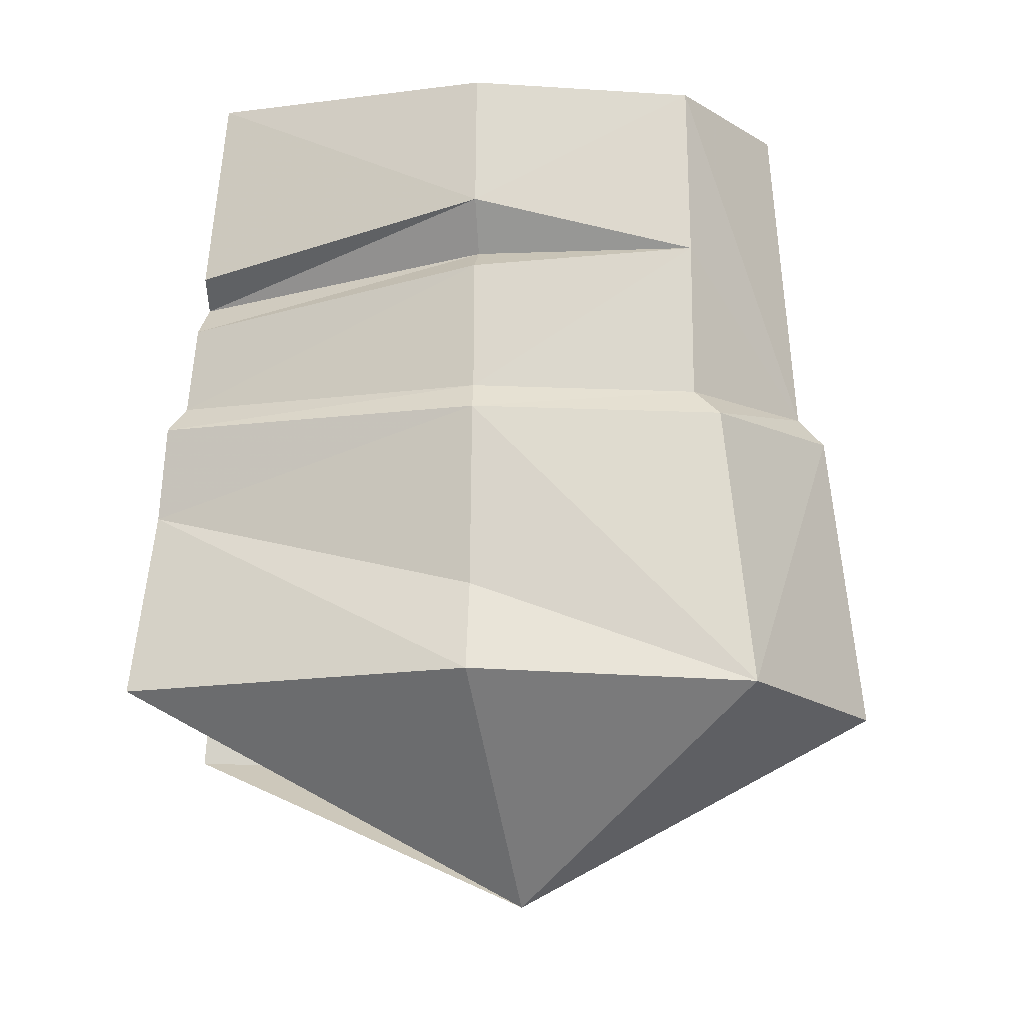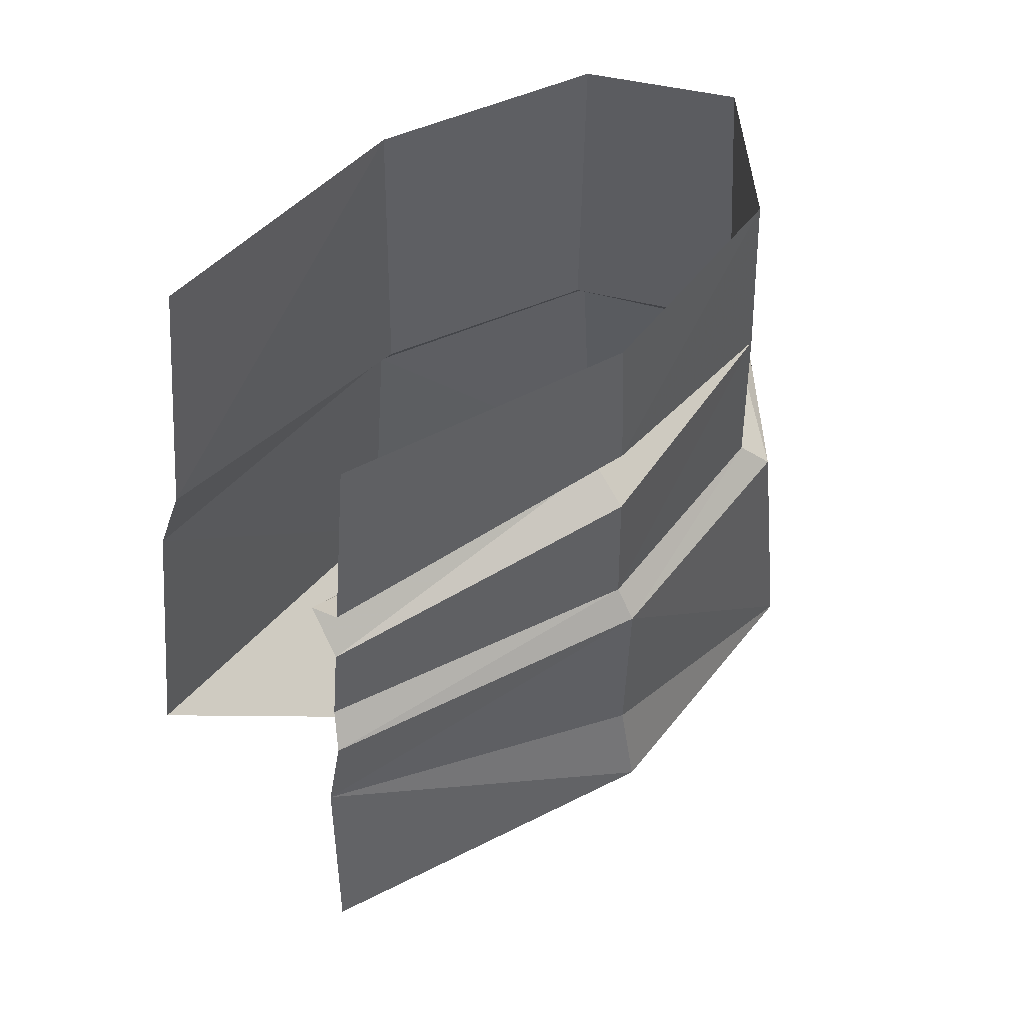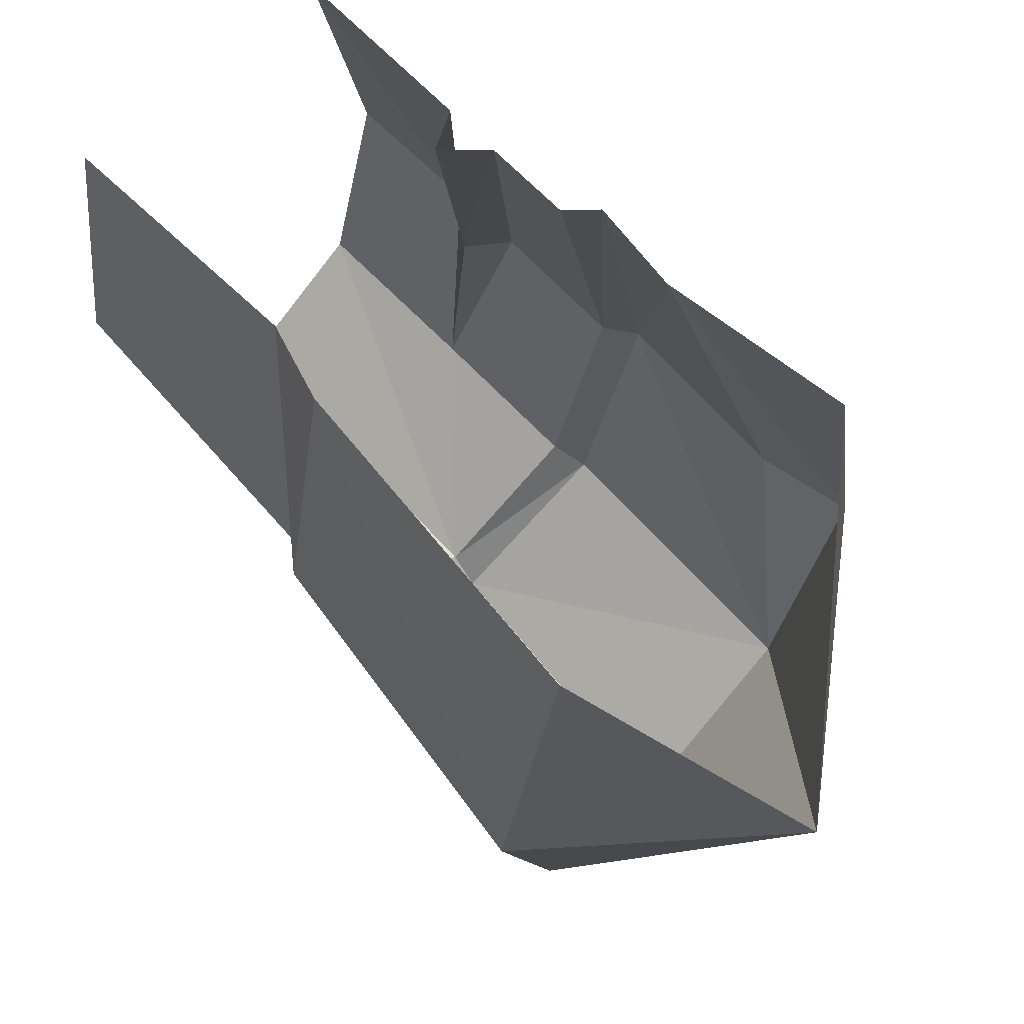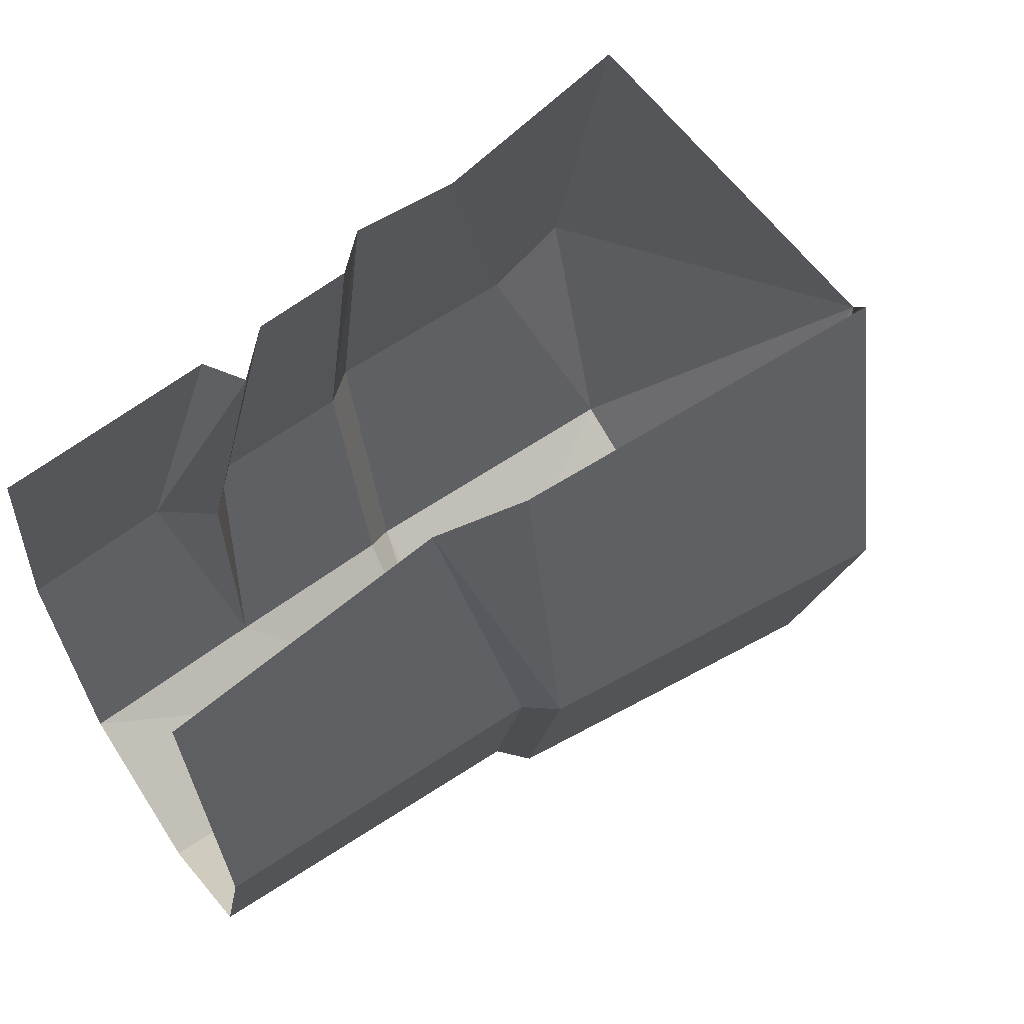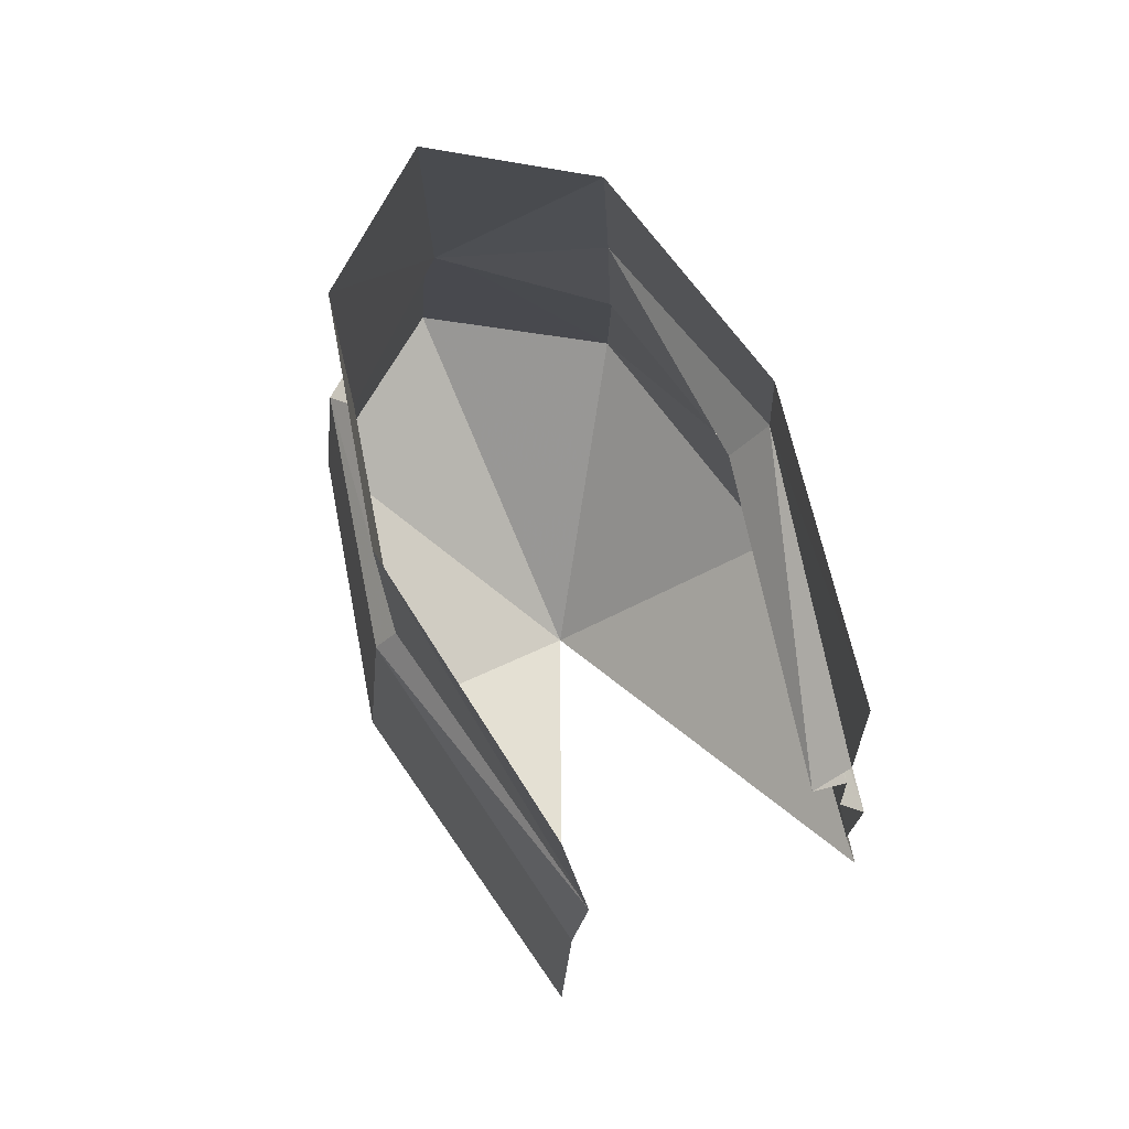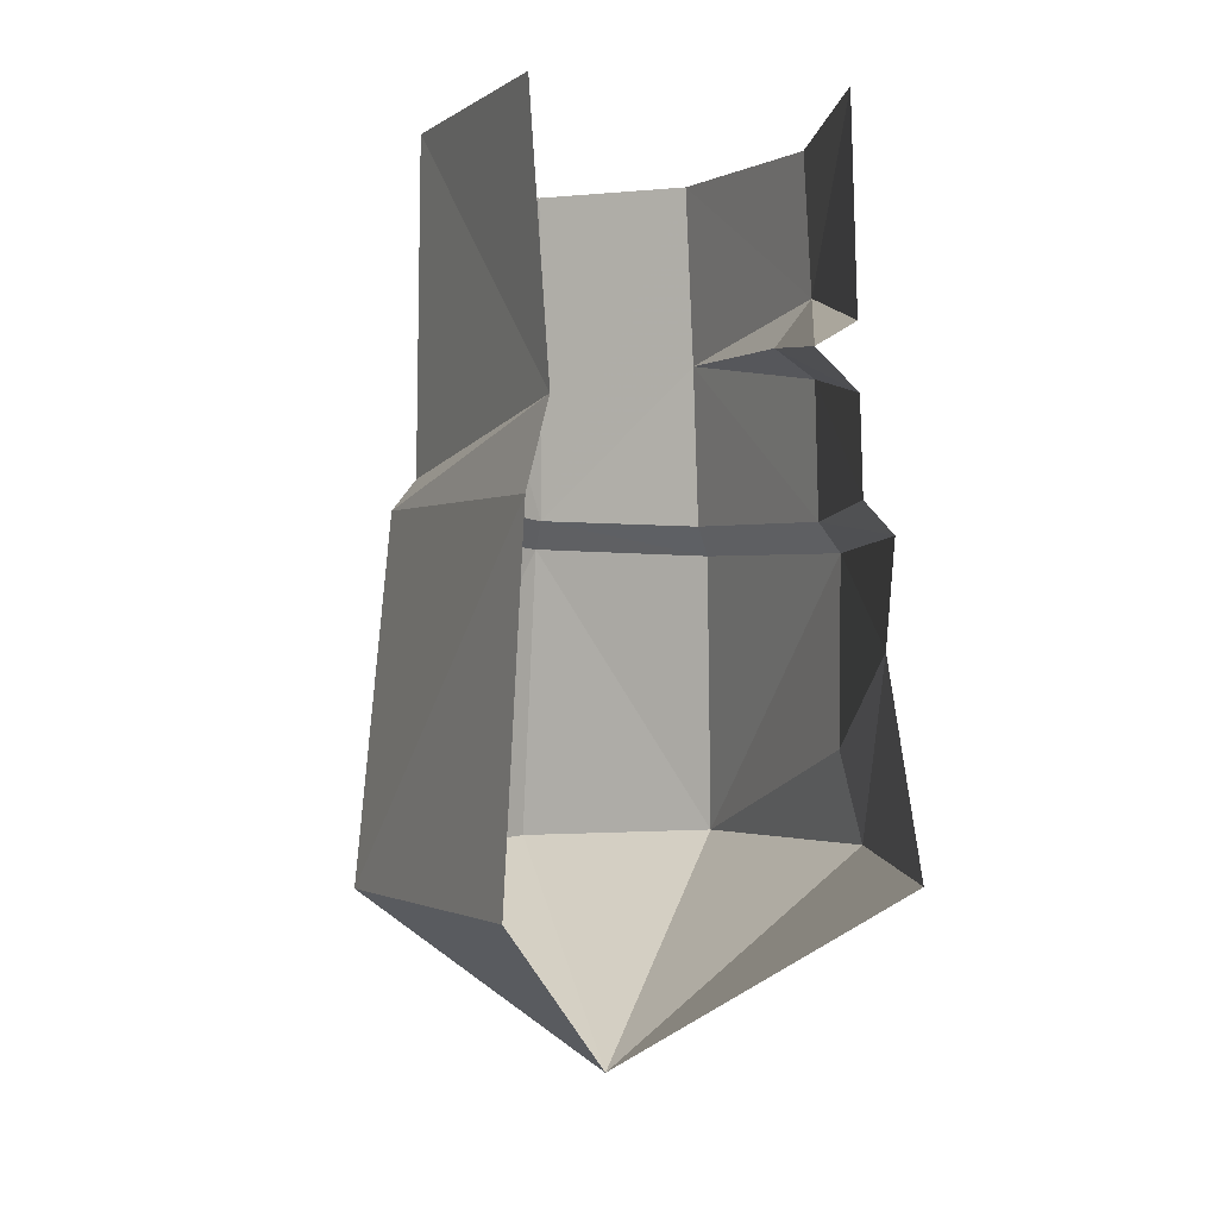
<metadata>
{"format":"obj","ext":"obj","renderer":"f3d","projection":"perspective","resolution":1024,"background":"white","views":[{"elev":-15.3,"azim":95.7,"up":"+Y"},{"elev":51.9,"azim":50.7,"up":"+Y"},{"elev":68.4,"azim":-42.0,"up":"+Z"},{"elev":62.5,"azim":-124.8,"up":"+Z"},{"elev":76.9,"azim":-24.0,"up":"+Y"},{"elev":-0.6,"azim":-13.0,"up":"+Y"}]}
</metadata>
<code>
g storm_pillar_1_mid_a_mesh
v -1.399 0.009796 2.151
v -0.8628 1.99 4.063
v -1 0.03564 4.228
v -1.202 1.997 2.133
v -0.9919 0.03399 0.4536
v -0.8724 1.963 0.6737
v 0.002131 1.871 0.01011
v -0.03977 0.09216 -0.1886
v 0.9905 0.1586 0.4917
v 0.9241 1.816 0.6647
v 1.285 1.791 2.129
v 1.272 0.7135 2.14
v 1.405 0.1869 2.146
v 0.8572 1.261 4.119
v 0.9224 1.812 4.066
v 1.006 0.1614 4.225
v -0.7311 2.462 3.984
v -1.046 4.001 2.117
v -0.791 4 3.766
v -1.072 2.165 2.141
v -0.7378 4 0.834
v -0.7719 2.131 0.8262
v 0.003185 2.04 0.1667
v -0.03562 4 0.303
v 0.745 4.006 0.8335
v 0.795 2.941 0.8205
v 0.8252 1.988 0.8212
v 1.155 1.963 2.138
v 1.136 2.744 2.137
v 0.7909 1.984 3.985
v 0.7919 2.498 3.934
v 1.117 3.188 2.137
v 1.071 3.999 2.135
v 0.7946 4.001 3.787
v 0.7925 2.849 3.9
v -0.003083 -1.041 1.96
v -1.399 0.009796 2.151
v -1 0.03564 4.228
v -0.9919 0.03399 0.4536
v -0.03977 0.09216 -0.1886
v 0.9905 0.1586 0.4917
v 1.405 0.1869 2.146
v 1.006 0.1614 4.225
v -0.7311 2.462 3.984
v -0.8628 1.99 4.063
v -1.202 1.997 2.133
v -1.072 2.165 2.141
v -0.8724 1.963 0.6737
v -0.7719 2.131 0.8262
v 0.002131 1.871 0.01011
v 0.003185 2.04 0.1667
v 0.9241 1.816 0.6647
v 0.8252 1.988 0.8212
v 1.285 1.791 2.129
v 1.155 1.963 2.138
v 0.9224 1.812 4.066
v 0.7909 1.984 3.985
v 0.795 2.941 0.8205
v 0.9044 2.909 2.137
v 1.117 3.188 2.137
v 0.5715 2.719 3.918
v 0.7925 2.849 3.9
v 0.9044 2.909 2.137
v 0.7919 2.498 3.934
v 0.5715 2.719 3.918
v 1.136 2.744 2.137
v 0.795 2.941 0.8205
g storm_pillar_1_mid_a_mesh_0
f 3 2 1
f 2 4 1
f 1 4 5
f 4 6 5
f 7 5 6
f 7 8 5
f 7 9 8
f 7 10 9
f 10 11 9
f 11 12 9
f 12 13 9
f 12 11 14
f 12 14 13
f 11 15 14
f 14 16 13
f 19 18 17
f 18 20 17
f 18 21 20
f 21 22 20
f 23 22 21
f 21 24 23
f 23 24 25
f 23 25 26
f 26 27 23
f 28 27 26
f 29 28 26
f 30 28 29
f 31 30 29
f 32 26 25
f 33 32 25
f 33 34 32
f 34 35 32
f 38 37 36
f 37 39 36
f 39 40 36
f 40 41 36
f 41 42 36
f 42 43 36
f 46 45 44
f 47 46 44
f 48 46 47
f 49 48 47
f 50 48 49
f 51 50 49
f 52 50 51
f 53 52 51
f 54 52 53
f 55 54 53
f 56 54 55
f 57 56 55
f 60 59 58
f 61 59 60
f 62 61 60
f 65 64 63
f 64 66 63
f 63 66 67

</code>
